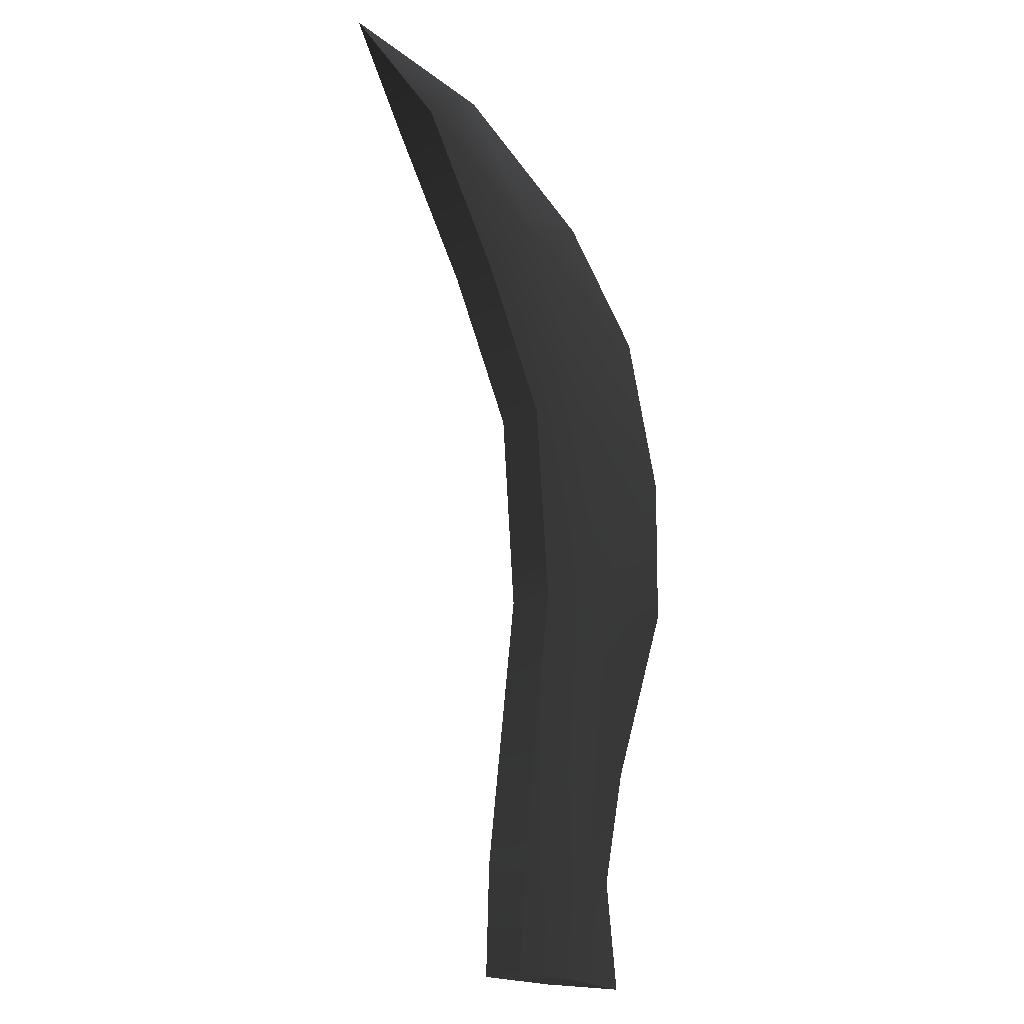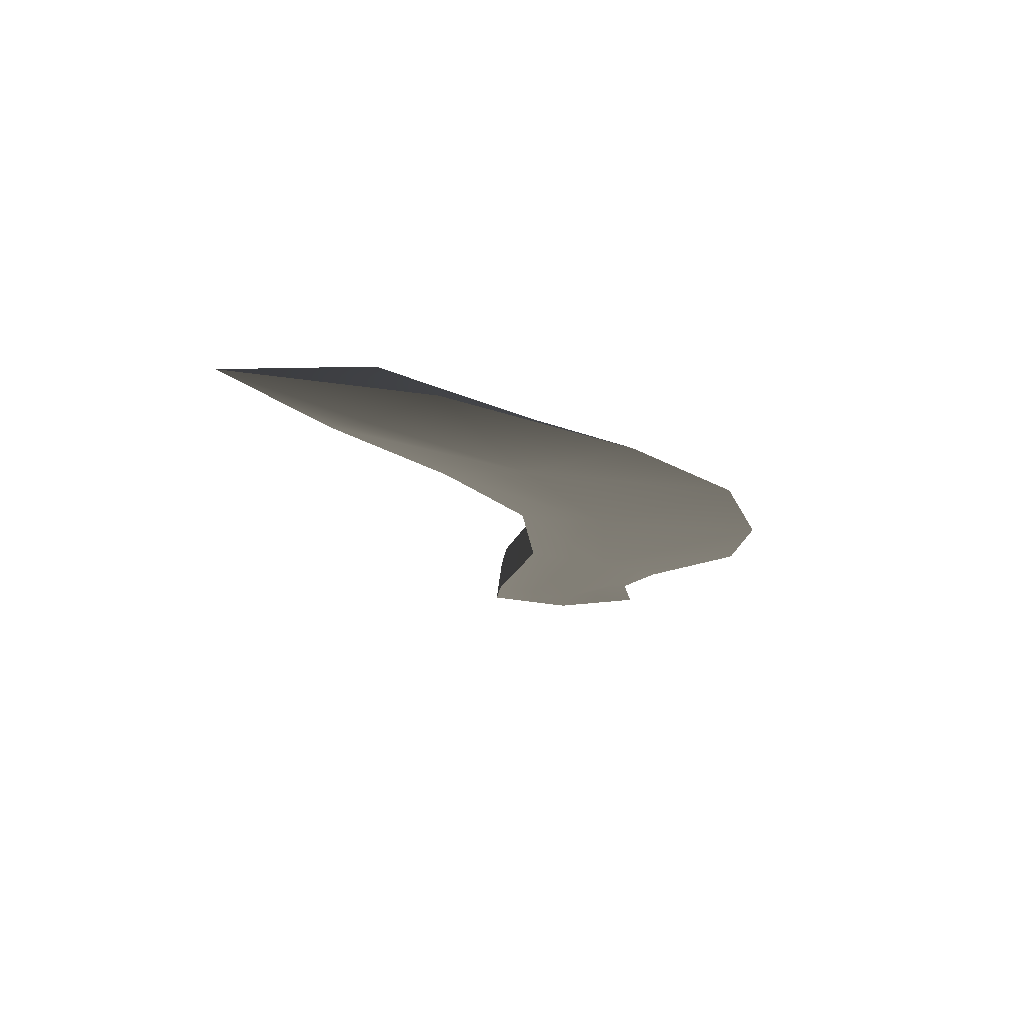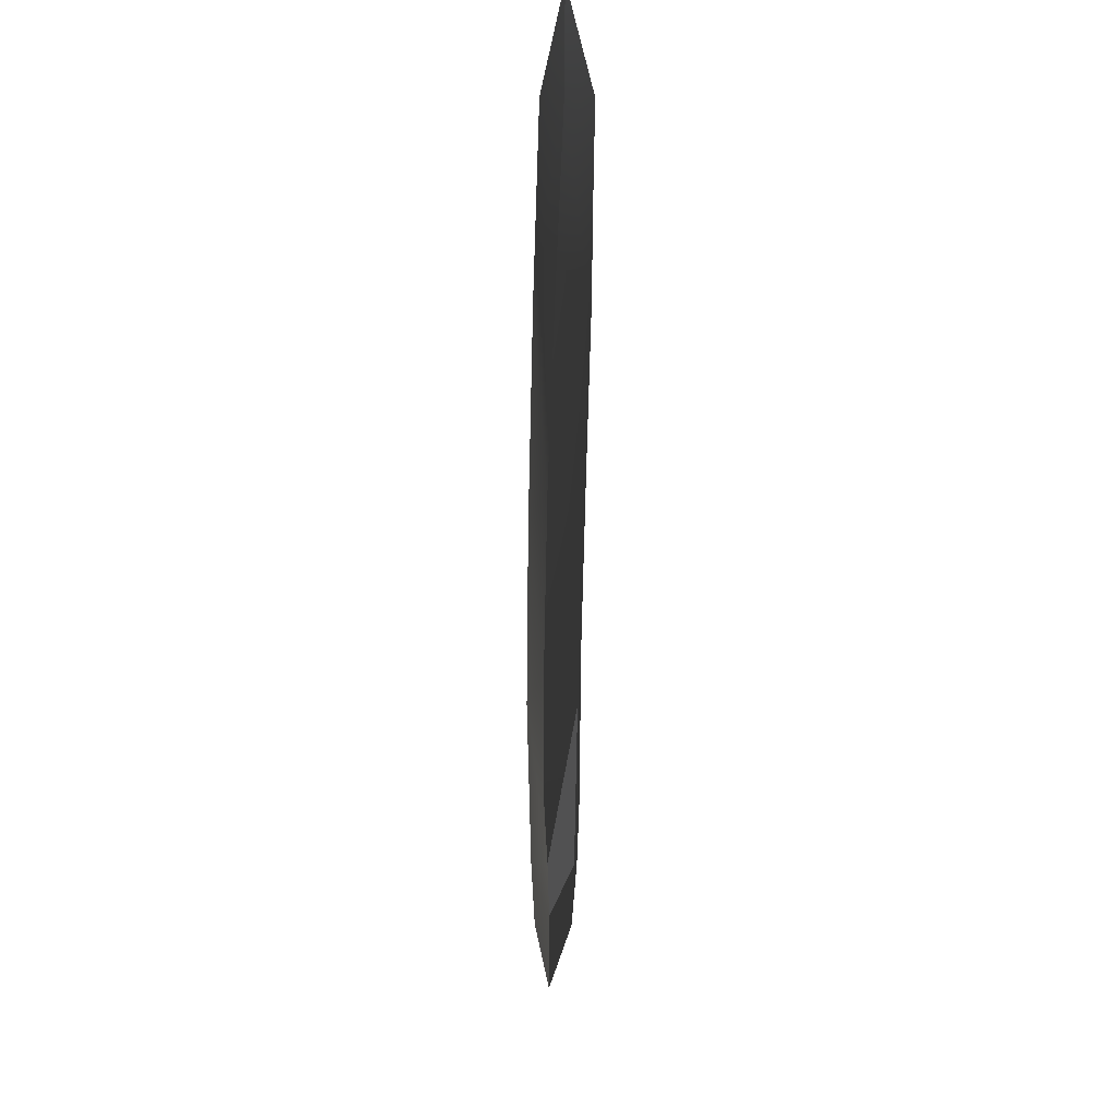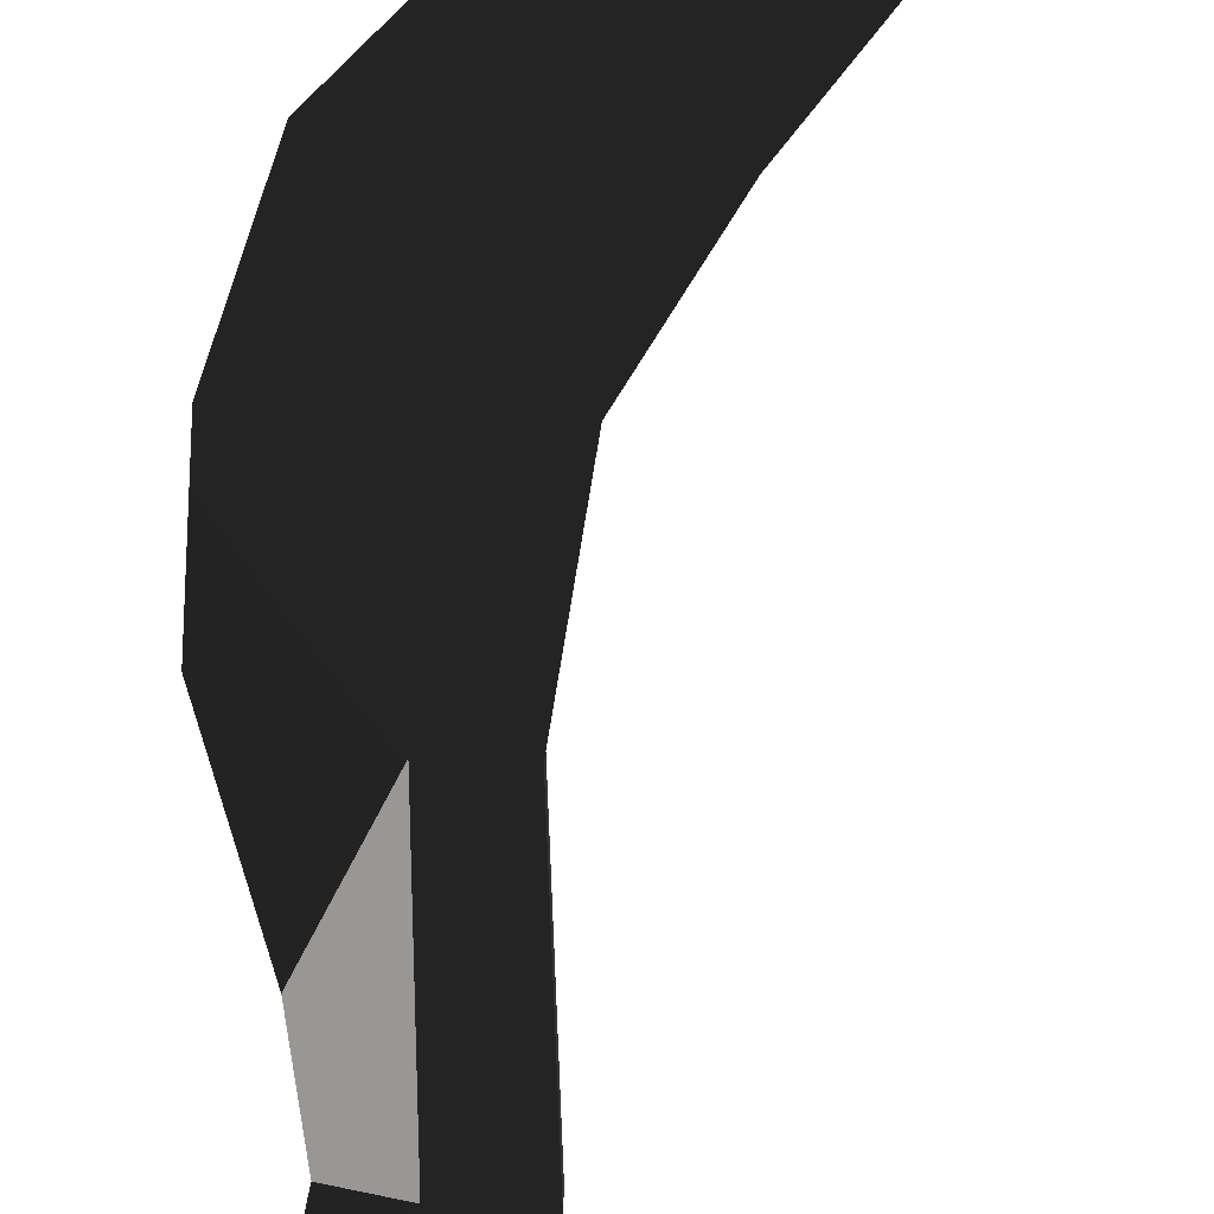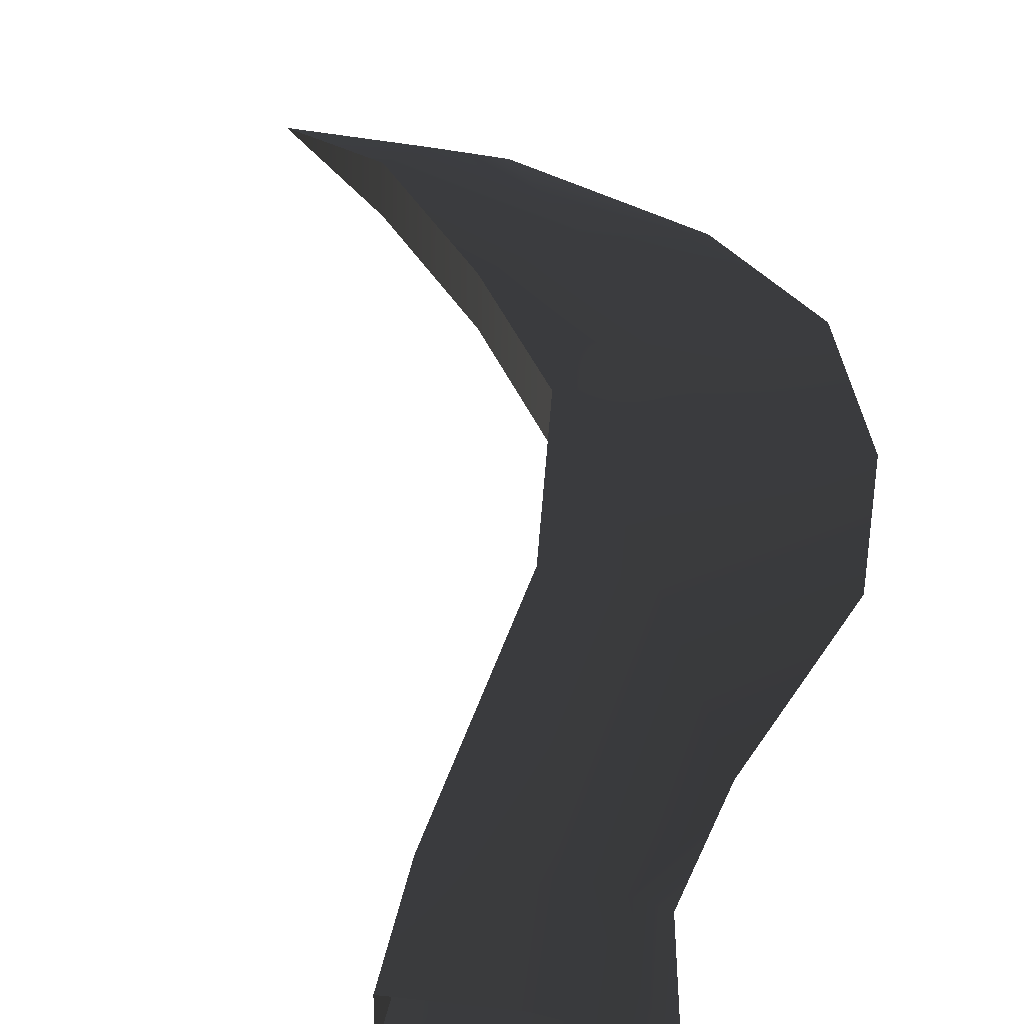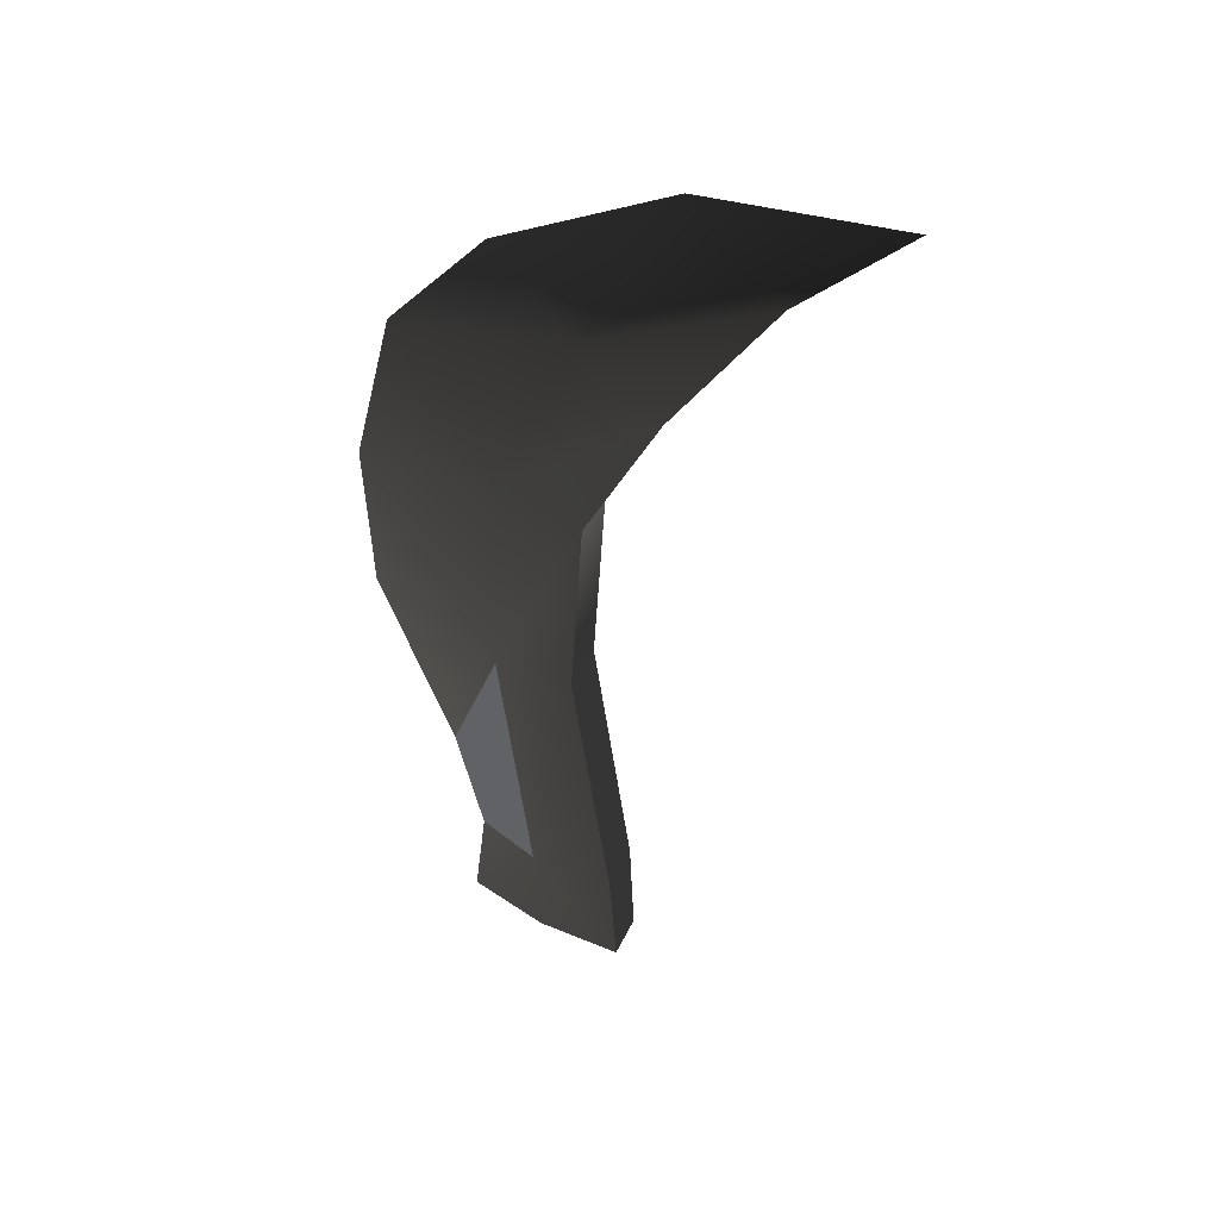
<metadata>
{"format":"obj","ext":"obj","renderer":"f3d","projection":"perspective","resolution":1024,"background":"white","views":[{"elev":-20.0,"azim":132.8,"up":"+Z"},{"elev":79.4,"azim":-171.6,"up":"+Z"},{"elev":42.8,"azim":-87.1,"up":"+Z"},{"elev":-74.8,"azim":-5.6,"up":"+Y"},{"elev":37.0,"azim":-172.8,"up":"+Y"},{"elev":45.9,"azim":24.4,"up":"+Z"}]}
</metadata>
<code>
g sword_basic_201_blade
v -0.1158 0.001688 0.5194
v -0.08534 0.001688 0.3856
v -0.009966 -0.02417 0.3882
v -0.04407 -0.02789 0.7017
v -0.1002 0.001688 0.2636
v -0.009966 0.02754 0.3882
v -0.004297 0.02458 0.2633
v -0.08534 0.001688 0.3856
v -0.1158 0.001688 0.5194
v -0.04396 0.02752 0.7015
v -0.197 0.0007658 0.7371
v -0.202 -0.000941 0.9172
v -0.03308 0.02408 0.9579
v -0.1546 -0.002556 1.105
v 0.05734 0.02277 1.172
v -0.04462 -0.003549 1.233
v 0.1447 -0.002889 1.338
v 0.2098 0.02459 1.303
v 0.352 0.006068 1.353
v 0.2107 -0.03082 1.303
v 0.25 -0.02879 1.268
v 0.352 0.006068 1.353
v 0.05765 -0.03261 1.171
v 0.1418 -0.0317 1.103
v -0.03285 -0.03131 0.9579
v 0.05923 -0.03075 0.9371
v -0.04407 -0.02789 0.7017
v 0.04372 -0.02804 0.707
v -0.009966 -0.02417 0.3882
v 0.08653 -0.02601 0.3887
v 0.09334 -0.02348 0.2634
v -0.004297 -0.0212 0.2633
v 0.1447 -0.002889 1.338
v 0.2107 -0.03082 1.303
v 0.352 0.006068 1.353
v 0.05765 -0.03261 1.171
v -0.04462 -0.003549 1.233
v -0.1546 -0.002556 1.105
v -0.03285 -0.03131 0.9579
v -0.202 -0.000941 0.9172
v -0.04407 -0.02789 0.7017
v -0.197 0.0007658 0.7371
v -0.1158 0.001688 0.5194
v 0.09334 -0.02348 0.2634
v 0.09334 0.02685 0.2634
v 0.08653 0.02939 0.3887
v 0.08653 -0.02601 0.3887
v 0.04372 -0.02804 0.707
v 0.04385 0.02737 0.7068
v 0.05923 -0.03075 0.9371
v 0.05892 0.02465 0.9372
v 0.1418 -0.0317 1.103
v 0.1413 0.02368 1.103
v 0.25 -0.02879 1.268
v 0.2487 0.02663 1.268
v 0.352 0.006068 1.353
v -0.1002 0.001688 0.2636
v -0.004297 -0.0212 0.2633
v -0.009966 -0.02417 0.3882
v -0.08534 0.001688 0.3856
v 0.2487 0.02663 1.268
v 0.2098 0.02459 1.303
v 0.352 0.006068 1.353
v 0.05734 0.02277 1.172
v 0.1413 0.02368 1.103
v -0.03308 0.02408 0.9579
v 0.05892 0.02465 0.9372
v -0.04396 0.02752 0.7015
v 0.04385 0.02737 0.7068
v -0.009966 0.02754 0.3882
v 0.08653 0.02939 0.3887
v 0.09334 0.02685 0.2634
v -0.004297 0.02458 0.2633
g sword_basic_201_blade_0
f 3 2 1
f 4 3 1
f 7 6 5
f 6 8 5
f 8 6 9
f 6 10 9
f 10 11 9
f 12 11 10
f 13 12 10
f 13 14 12
f 15 14 13
f 14 15 16
f 17 16 15
f 18 17 15
f 19 17 18
f 22 21 20
f 23 20 21
f 23 21 24
f 25 23 24
f 26 25 24
f 27 25 26
f 28 27 26
f 29 27 28
f 30 29 28
f 30 31 29
f 31 32 29
f 35 34 33
f 33 34 36
f 37 33 36
f 36 38 37
f 36 39 38
f 39 40 38
f 40 39 41
f 42 40 41
f 41 43 42
f 46 45 44
f 47 46 44
f 46 47 48
f 49 46 48
f 49 48 50
f 51 49 50
f 51 50 52
f 53 51 52
f 53 52 54
f 55 53 54
f 55 54 56
f 59 58 57
f 60 59 57
f 63 62 61
f 64 61 62
f 61 64 65
f 64 66 65
f 66 67 65
f 66 68 67
f 68 69 67
f 68 70 69
f 70 71 69
f 72 71 70
f 73 72 70

</code>
